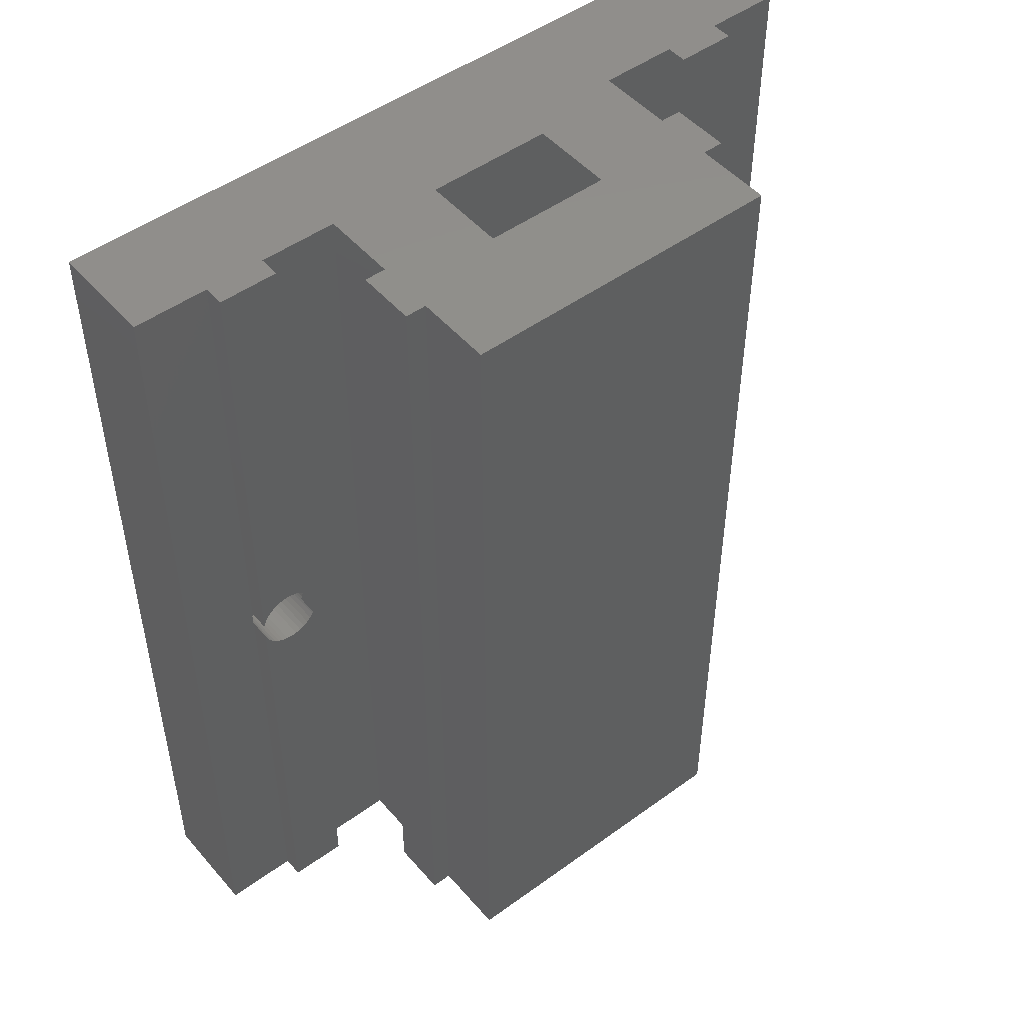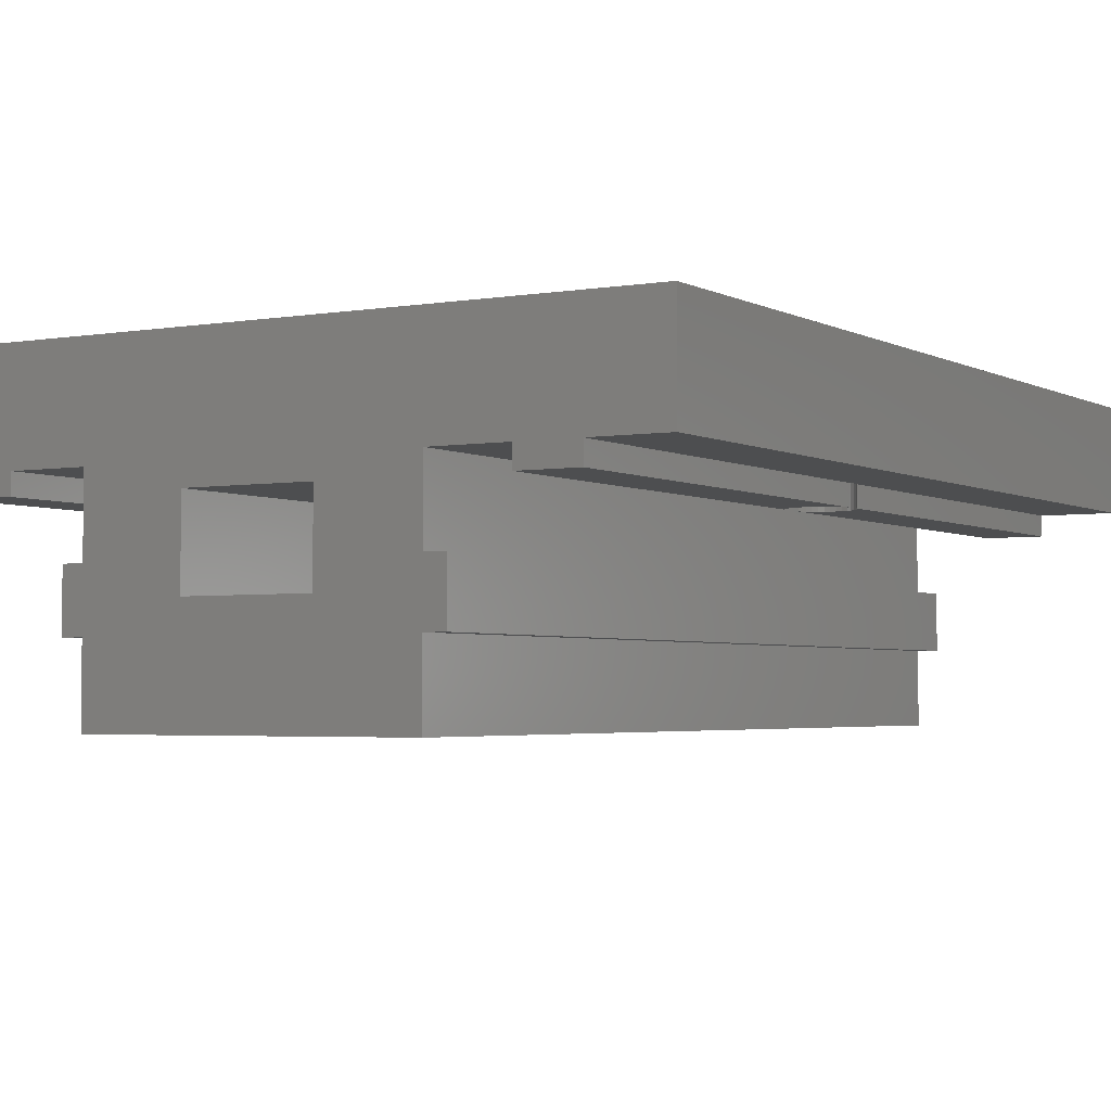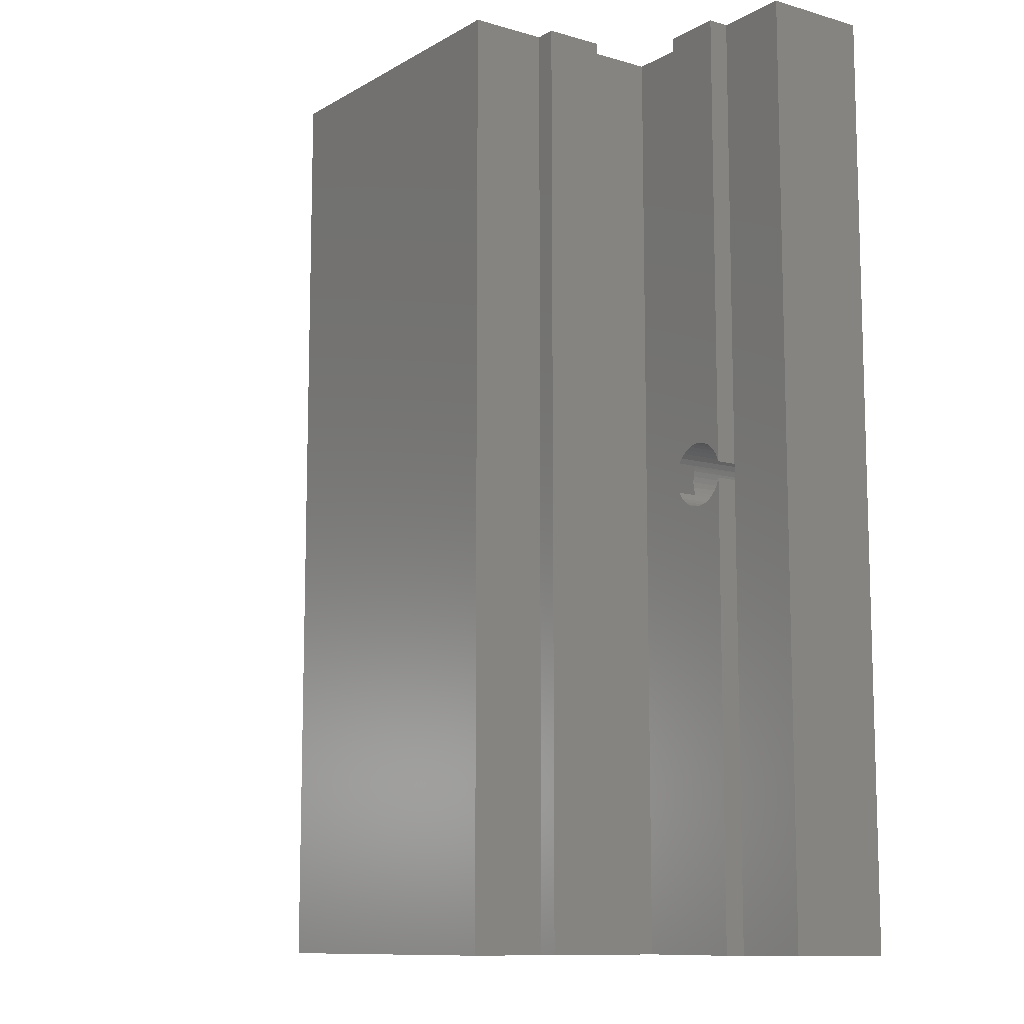
<metadata>
{"format":"stl","ext":"stl","renderer":"f3d","projection":"perspective","resolution":1024,"background":"white","views":[{"elev":49.1,"azim":-38.9,"up":"+Z"},{"elev":-3.1,"azim":30.7,"up":"+Y"},{"elev":-10.7,"azim":54.3,"up":"+Z"}]}
</metadata>
<code>
# stl→obj: 364 verts, 728 faces
v 31.85 10.1 22.38
v 31.85 9.1 22.38
v 31.81 9.1 22.51
v 29.05 10.1 21.35
v 29.05 9.1 21.35
v 29.1 9.1 21.25
v 29.1 13.1 22.75
v 29.05 10.1 22.65
v 28.99 13.1 22.51
v 28.99 10.1 22.51
v 28.92 13.1 22.26
v 28.92 10.1 22.26
v 28.9 13.1 22
v 28.9 10.1 22
v 28.92 13.1 21.74
v 28.92 10.1 21.74
v 28.99 13.1 21.49
v 28.99 10.1 21.49
v 29.1 13.1 21.25
v 31.81 13.1 21.49
v 31.85 10.1 21.62
v 31.88 13.1 21.74
v 31.88 10.1 21.74
v 31.9 13.1 22
v 31.9 10.1 22
v 31.88 13.1 22.26
v 31.88 10.1 22.26
v 31.81 13.1 22.51
v 31.85 9.1 21.62
v 31.81 9.1 21.49
v 31.7 9.1 21.25
v 31.7 13.1 21.25
v 31.55 9.1 21.04
v 31.55 13.1 21.04
v 31.36 9.1 20.85
v 31.36 13.1 20.85
v 31.15 9.1 20.7
v 31.15 13.1 20.7
v 30.91 9.1 20.59
v 30.91 13.1 20.59
v 30.66 9.1 20.52
v 30.66 13.1 20.52
v 30.4 9.1 20.5
v 30.4 13.1 20.5
v 30.14 9.1 20.52
v 30.14 13.1 20.52
v 29.89 9.1 20.59
v 29.89 13.1 20.59
v 29.65 9.1 20.7
v 29.65 13.1 20.7
v 29.44 9.1 20.85
v 29.44 13.1 20.85
v 29.25 9.1 21.04
v 29.25 13.1 21.04
v 29.05 9.1 22.65
v 29.1 9.1 22.75
v 29.25 9.1 22.96
v 29.25 13.1 22.96
v 29.44 9.1 23.15
v 29.44 13.1 23.15
v 29.65 9.1 23.3
v 29.65 13.1 23.3
v 29.89 9.1 23.41
v 29.89 13.1 23.41
v 30.14 9.1 23.48
v 30.14 13.1 23.48
v 30.4 9.1 23.5
v 30.4 13.1 23.5
v 30.66 9.1 23.48
v 30.66 13.1 23.48
v 30.91 9.1 23.41
v 30.91 13.1 23.41
v 31.15 9.1 23.3
v 31.15 13.1 23.3
v 31.36 9.1 23.15
v 31.36 13.1 23.15
v 31.55 9.1 22.96
v 31.55 13.1 22.96
v 31.7 9.1 22.75
v 31.7 13.1 22.75
v 29.05 10.1 0
v 29.05 9.1 0
v 29.05 9.1 44
v 31.85 9.1 44
v 31.85 10.1 44
v 35.4 15.1 44
v 35.4 10.1 44
v 35.4 15.1 0
v 35.4 10.1 0
v 31.09 15.1 25.94
v 30.4 15.1 26
v 27.34 15.1 19.43
v 27.83 15.1 18.94
v 0 15.1 0
v 0 15.1 44
v 5 15.1 26
v 4.305 15.1 25.94
v 3.632 15.1 25.76
v 3 15.1 25.46
v 2.429 15.1 25.06
v 30.4 15.1 18
v 31.09 15.1 18.06
v 1.936 15.1 24.57
v 1.536 15.1 24
v 1.241 15.1 23.37
v 31.77 15.1 25.76
v 31.77 15.1 18.24
v 32.4 15.1 18.54
v 32.97 15.1 18.94
v 33.46 15.1 19.43
v 33.86 15.1 20
v 34.16 15.1 20.63
v 29.71 15.1 25.94
v 29.03 15.1 25.76
v 28.4 15.1 25.46
v 6.368 15.1 25.76
v 5.695 15.1 25.94
v 1.061 15.1 22.69
v 1 15.1 22
v 1.061 15.1 21.31
v 1.241 15.1 20.63
v 1.536 15.1 20
v 1.936 15.1 19.43
v 28.4 15.1 18.54
v 29.03 15.1 18.24
v 29.71 15.1 18.06
v 34.16 15.1 23.37
v 33.86 15.1 24
v 33.46 15.1 24.57
v 2.429 15.1 18.94
v 3 15.1 18.54
v 3.632 15.1 18.24
v 34.34 15.1 21.31
v 34.4 15.1 22
v 34.34 15.1 22.69
v 32.97 15.1 25.06
v 32.4 15.1 25.46
v 7 15.1 18.54
v 7.571 15.1 18.94
v 26.64 15.1 20.63
v 8.064 15.1 19.43
v 8.464 15.1 20
v 4.305 15.1 18.06
v 5 15.1 18
v 5.695 15.1 18.06
v 26.94 15.1 20
v 6.368 15.1 18.24
v 27.34 15.1 24.57
v 8.759 15.1 23.37
v 27.83 15.1 25.06
v 8.064 15.1 24.57
v 7.571 15.1 25.06
v 7 15.1 25.46
v 8.759 15.1 20.63
v 8.939 15.1 21.31
v 26.46 15.1 21.31
v 8.464 15.1 24
v 26.94 15.1 24
v 26.64 15.1 23.37
v 26.46 15.1 22.69
v 26.4 15.1 22
v 9 15.1 22
v 8.939 15.1 22.69
v 25.4 1.301e-15 44
v 10 -1.301e-15 44
v 25.4 1.301e-15 0
v 10 -1.301e-15 0
v 25.4 3.65 44
v 25.4 3.65 0
v 26.4 3.65 44
v 26.4 3.65 0
v 26.4 6.45 44
v 26.4 6.45 0
v 25.4 6.45 44
v 25.4 6.45 0
v 25.4 10.1 44
v 25.4 10.1 0
v 29.05 10.1 44
v 31.85 9.1 0
v 31.85 10.1 0
v 14.7 9.1 44
v 20.7 9.1 44
v 0 10.1 44
v 3.55 10.1 44
v 20.7 5.1 44
v 3.55 9.1 44
v 6.35 9.1 44
v 6.35 10.1 44
v 10 10.1 44
v 14.7 5.1 44
v 10 6.45 44
v 9 6.45 44
v 9 3.65 44
v 10 3.65 44
v 10 2.186e-15 44
v 6.35 10.1 0
v 6.35 9.1 0
v 3.55 9.1 0
v 3.55 10.1 0
v 0 10.1 0
v 10 2.186e-15 0
v 14.7 5.1 0
v 20.7 5.1 0
v 14.7 9.1 0
v 20.7 9.1 0
v 9 6.45 0
v 10 6.45 0
v 9 3.65 0
v 10 3.65 0
v 10 10.1 0
v 34.16 13.1 23.37
v 34.34 13.1 22.69
v 34.4 13.1 22
v 34.34 13.1 21.31
v 34.16 13.1 20.63
v 33.86 13.1 20
v 33.46 13.1 19.43
v 32.97 13.1 18.94
v 32.4 13.1 18.54
v 31.77 13.1 18.24
v 31.09 13.1 18.06
v 30.4 13.1 18
v 29.71 13.1 18.06
v 29.03 13.1 18.24
v 28.4 13.1 18.54
v 27.83 13.1 18.94
v 27.34 13.1 19.43
v 26.94 13.1 20
v 26.64 13.1 20.63
v 26.46 13.1 21.31
v 26.4 13.1 22
v 26.46 13.1 22.69
v 26.64 13.1 23.37
v 26.94 13.1 24
v 27.34 13.1 24.57
v 27.83 13.1 25.06
v 28.4 13.1 25.46
v 29.03 13.1 25.76
v 29.71 13.1 25.94
v 30.4 13.1 26
v 31.09 13.1 25.94
v 31.77 13.1 25.76
v 32.4 13.1 25.46
v 32.97 13.1 25.06
v 33.46 13.1 24.57
v 33.86 13.1 24
v 6.35 10.1 22.65
v 6.35 9.1 22.65
v 6.299 9.1 22.75
v 3.55 10.1 21.62
v 3.55 9.1 21.62
v 3.59 9.1 21.49
v 3.59 13.1 22.51
v 3.55 10.1 22.38
v 3.523 13.1 22.26
v 3.523 10.1 22.26
v 3.5 13.1 22
v 3.5 10.1 22
v 3.523 13.1 21.74
v 3.523 10.1 21.74
v 3.59 13.1 21.49
v 6.299 13.1 21.25
v 6.35 10.1 21.35
v 6.41 13.1 21.49
v 6.41 10.1 21.49
v 6.477 13.1 21.74
v 6.477 10.1 21.74
v 6.5 13.1 22
v 6.5 10.1 22
v 6.477 13.1 22.26
v 6.477 10.1 22.26
v 6.41 13.1 22.51
v 6.41 10.1 22.51
v 6.299 13.1 22.75
v 6.35 9.1 21.35
v 6.299 9.1 21.25
v 6.149 9.1 21.04
v 6.149 13.1 21.04
v 5.964 9.1 20.85
v 5.964 13.1 20.85
v 5.75 9.1 20.7
v 5.75 13.1 20.7
v 5.513 9.1 20.59
v 5.513 13.1 20.59
v 5.26 9.1 20.52
v 5.26 13.1 20.52
v 5 9.1 20.5
v 5 13.1 20.5
v 4.74 9.1 20.52
v 4.74 13.1 20.52
v 4.487 9.1 20.59
v 4.487 13.1 20.59
v 4.25 9.1 20.7
v 4.25 13.1 20.7
v 4.036 9.1 20.85
v 4.036 13.1 20.85
v 3.851 9.1 21.04
v 3.851 13.1 21.04
v 3.701 9.1 21.25
v 3.701 13.1 21.25
v 3.55 9.1 22.38
v 3.59 9.1 22.51
v 3.701 9.1 22.75
v 3.701 13.1 22.75
v 3.851 9.1 22.96
v 3.851 13.1 22.96
v 4.036 9.1 23.15
v 4.036 13.1 23.15
v 4.25 9.1 23.3
v 4.25 13.1 23.3
v 4.487 9.1 23.41
v 4.487 13.1 23.41
v 4.74 9.1 23.48
v 4.74 13.1 23.48
v 5 9.1 23.5
v 5 13.1 23.5
v 5.26 9.1 23.48
v 5.26 13.1 23.48
v 5.513 9.1 23.41
v 5.513 13.1 23.41
v 5.75 9.1 23.3
v 5.75 13.1 23.3
v 5.964 9.1 23.15
v 5.964 13.1 23.15
v 6.149 9.1 22.96
v 6.149 13.1 22.96
v 10 2.168e-15 44
v 10 2.168e-15 0
v 8.759 13.1 23.37
v 8.939 13.1 22.69
v 9 13.1 22
v 8.939 13.1 21.31
v 8.759 13.1 20.63
v 8.464 13.1 20
v 8.064 13.1 19.43
v 7.571 13.1 18.94
v 7 13.1 18.54
v 6.368 13.1 18.24
v 5.695 13.1 18.06
v 5 13.1 18
v 4.305 13.1 18.06
v 3.632 13.1 18.24
v 3 13.1 18.54
v 2.429 13.1 18.94
v 1.936 13.1 19.43
v 1.536 13.1 20
v 1.241 13.1 20.63
v 1.061 13.1 21.31
v 1 13.1 22
v 1.061 13.1 22.69
v 1.241 13.1 23.37
v 1.536 13.1 24
v 1.936 13.1 24.57
v 2.429 13.1 25.06
v 3 13.1 25.46
v 3.632 13.1 25.76
v 4.305 13.1 25.94
v 5 13.1 26
v 5.695 13.1 25.94
v 6.368 13.1 25.76
v 7 13.1 25.46
v 7.571 13.1 25.06
v 8.064 13.1 24.57
v 8.464 13.1 24
f 1 2 3
f 4 5 6
f 7 8 9
f 9 8 10
f 9 10 11
f 11 10 12
f 11 12 13
f 13 12 14
f 13 14 15
f 15 14 16
f 15 16 17
f 17 16 18
f 17 18 19
f 20 21 22
f 22 21 23
f 22 23 24
f 24 23 25
f 24 25 26
f 26 25 27
f 26 27 28
f 29 21 30
f 30 21 20
f 30 20 31
f 31 20 32
f 31 32 33
f 33 32 34
f 33 34 35
f 35 34 36
f 35 36 37
f 37 36 38
f 37 38 39
f 39 38 40
f 39 40 41
f 41 40 42
f 41 42 43
f 43 42 44
f 43 44 45
f 45 44 46
f 45 46 47
f 47 46 48
f 47 48 49
f 49 48 50
f 49 50 51
f 51 50 52
f 51 52 53
f 53 52 54
f 53 54 6
f 6 54 19
f 6 19 4
f 4 19 18
f 55 8 56
f 56 8 7
f 56 7 57
f 57 7 58
f 57 58 59
f 59 58 60
f 59 60 61
f 61 60 62
f 61 62 63
f 63 62 64
f 63 64 65
f 65 64 66
f 65 66 67
f 67 66 68
f 67 68 69
f 69 68 70
f 69 70 71
f 71 70 72
f 71 72 73
f 73 72 74
f 73 74 75
f 75 74 76
f 75 76 77
f 77 76 78
f 77 78 79
f 79 78 80
f 79 80 3
f 3 80 28
f 3 28 1
f 1 28 27
f 4 81 5
f 5 81 82
f 63 83 61
f 61 83 59
f 71 73 84
f 84 73 75
f 84 75 77
f 77 79 84
f 84 79 3
f 84 3 2
f 55 56 83
f 83 56 57
f 83 57 59
f 63 65 83
f 83 65 67
f 83 67 84
f 84 67 69
f 84 69 71
f 1 85 2
f 2 85 84
f 86 87 88
f 88 87 89
f 90 91 86
f 92 93 94
f 95 96 97
f 97 98 95
f 95 98 99
f 95 99 100
f 101 102 88
f 100 103 95
f 95 103 104
f 95 104 105
f 90 86 106
f 102 107 88
f 88 107 108
f 88 108 109
f 109 110 88
f 88 110 111
f 88 111 112
f 91 113 86
f 86 113 114
f 86 114 115
f 86 116 95
f 95 116 117
f 95 117 96
f 105 118 95
f 95 118 119
f 95 119 94
f 94 119 120
f 120 121 94
f 94 121 122
f 94 122 123
f 93 124 94
f 94 124 125
f 94 125 88
f 88 125 126
f 88 126 101
f 127 128 86
f 86 128 129
f 123 130 94
f 94 130 131
f 94 131 132
f 112 133 88
f 88 133 134
f 88 134 86
f 86 134 135
f 86 135 127
f 129 136 86
f 86 136 137
f 86 137 106
f 138 139 140
f 140 139 141
f 140 141 142
f 132 143 94
f 94 143 144
f 94 144 145
f 92 94 146
f 146 94 145
f 146 145 140
f 140 145 147
f 140 147 138
f 148 149 150
f 150 149 115
f 151 152 86
f 86 152 153
f 86 153 116
f 142 154 140
f 140 154 155
f 140 155 156
f 115 149 86
f 86 149 157
f 86 157 151
f 148 158 149
f 149 158 159
f 149 159 160
f 156 155 161
f 161 155 162
f 161 162 160
f 160 162 163
f 160 163 149
f 164 165 166
f 166 165 167
f 168 164 169
f 169 164 166
f 170 168 171
f 171 168 169
f 172 170 173
f 173 170 171
f 174 172 175
f 175 172 173
f 176 174 177
f 177 174 175
f 81 4 177
f 177 4 18
f 8 178 10
f 10 178 176
f 18 16 177
f 177 16 14
f 177 14 176
f 176 14 12
f 176 12 10
f 55 83 8
f 8 83 178
f 45 47 82
f 31 179 30
f 30 179 29
f 31 33 179
f 179 33 35
f 179 35 37
f 5 82 6
f 6 82 53
f 47 49 82
f 82 49 51
f 82 51 53
f 37 39 179
f 179 39 41
f 179 41 82
f 82 41 43
f 82 43 45
f 29 179 21
f 21 179 180
f 21 180 89
f 87 85 1
f 1 27 87
f 87 27 25
f 87 25 89
f 89 25 23
f 89 23 21
f 181 182 86
f 178 83 84
f 85 87 86
f 172 174 170
f 170 174 168
f 95 183 184
f 84 85 178
f 178 85 86
f 178 86 176
f 176 86 182
f 176 182 174
f 174 182 185
f 174 185 168
f 186 187 184
f 184 187 188
f 184 188 95
f 95 188 189
f 86 95 181
f 181 95 189
f 181 189 190
f 190 189 191
f 192 193 191
f 191 193 194
f 191 194 190
f 190 194 195
f 190 195 185
f 185 195 164
f 185 164 168
f 94 88 180
f 180 88 89
f 196 197 198
f 177 94 81
f 81 94 180
f 81 180 82
f 82 180 179
f 199 200 94
f 201 202 203
f 173 171 175
f 175 171 169
f 204 94 205
f 205 94 177
f 205 177 203
f 203 177 175
f 203 175 201
f 201 175 169
f 201 169 166
f 206 207 208
f 208 207 209
f 201 209 202
f 202 209 207
f 202 207 204
f 204 207 210
f 204 210 94
f 94 210 196
f 94 196 199
f 199 196 198
f 28 211 26
f 26 211 212
f 26 212 24
f 24 212 213
f 24 213 22
f 22 213 214
f 22 214 20
f 20 214 215
f 20 215 32
f 32 215 216
f 32 216 34
f 34 216 217
f 34 217 36
f 36 217 218
f 36 218 38
f 38 218 219
f 38 219 40
f 40 219 220
f 40 220 42
f 42 220 221
f 42 221 44
f 44 221 222
f 44 222 46
f 46 222 223
f 46 223 48
f 48 223 224
f 48 224 50
f 50 224 225
f 50 225 52
f 52 225 226
f 52 226 54
f 54 226 227
f 54 227 19
f 19 227 228
f 19 228 17
f 17 228 229
f 17 229 15
f 15 229 230
f 15 230 13
f 13 230 231
f 13 231 11
f 11 231 232
f 11 232 9
f 9 232 233
f 9 233 7
f 7 233 234
f 7 234 58
f 58 234 235
f 58 235 60
f 60 235 236
f 60 236 62
f 62 236 237
f 62 237 64
f 64 237 238
f 64 238 66
f 66 238 239
f 66 239 68
f 68 239 240
f 68 240 70
f 70 240 241
f 70 241 72
f 72 241 242
f 72 242 74
f 74 242 243
f 74 243 76
f 76 243 244
f 76 244 78
f 78 244 245
f 78 245 80
f 80 245 246
f 80 246 28
f 28 246 211
f 240 91 241
f 241 91 90
f 241 90 242
f 242 90 106
f 242 106 243
f 243 106 137
f 243 137 244
f 244 137 136
f 244 136 245
f 245 136 129
f 245 129 246
f 246 129 128
f 246 128 211
f 211 128 127
f 211 127 212
f 212 127 135
f 212 135 213
f 213 135 134
f 213 134 214
f 214 134 133
f 214 133 215
f 215 133 112
f 215 112 216
f 216 112 111
f 216 111 217
f 217 111 110
f 217 110 218
f 218 110 109
f 218 109 219
f 219 109 108
f 219 108 220
f 220 108 107
f 220 107 221
f 221 107 102
f 221 102 222
f 222 102 101
f 222 101 223
f 223 101 126
f 223 126 224
f 224 126 125
f 224 125 225
f 225 125 124
f 225 124 226
f 226 124 93
f 226 93 227
f 227 93 92
f 227 92 228
f 228 92 146
f 228 146 229
f 229 146 140
f 229 140 230
f 230 140 156
f 230 156 231
f 231 156 161
f 231 161 232
f 232 161 160
f 232 160 233
f 233 160 159
f 233 159 234
f 234 159 158
f 234 158 235
f 235 158 148
f 235 148 236
f 236 148 150
f 236 150 237
f 237 150 115
f 237 115 238
f 238 115 114
f 238 114 239
f 239 114 113
f 239 113 240
f 240 113 91
f 247 248 249
f 250 251 252
f 253 254 255
f 255 254 256
f 255 256 257
f 257 256 258
f 257 258 259
f 259 258 260
f 259 260 261
f 262 263 264
f 264 263 265
f 264 265 266
f 266 265 267
f 266 267 268
f 268 267 269
f 268 269 270
f 270 269 271
f 270 271 272
f 272 271 273
f 272 273 274
f 275 263 276
f 276 263 262
f 276 262 277
f 277 262 278
f 277 278 279
f 279 278 280
f 279 280 281
f 281 280 282
f 281 282 283
f 283 282 284
f 283 284 285
f 285 284 286
f 285 286 287
f 287 286 288
f 287 288 289
f 289 288 290
f 289 290 291
f 291 290 292
f 291 292 293
f 293 292 294
f 293 294 295
f 295 294 296
f 295 296 297
f 297 296 298
f 297 298 299
f 299 298 300
f 299 300 252
f 252 300 261
f 252 261 250
f 250 261 260
f 301 254 302
f 302 254 253
f 302 253 303
f 303 253 304
f 303 304 305
f 305 304 306
f 305 306 307
f 307 306 308
f 307 308 309
f 309 308 310
f 309 310 311
f 311 310 312
f 311 312 313
f 313 312 314
f 313 314 315
f 315 314 316
f 315 316 317
f 317 316 318
f 317 318 319
f 319 318 320
f 319 320 321
f 321 320 322
f 321 322 323
f 323 322 324
f 323 324 325
f 325 324 326
f 325 326 249
f 249 326 274
f 249 274 247
f 247 274 273
f 196 263 197
f 197 263 275
f 303 186 302
f 302 186 301
f 303 305 186
f 186 305 307
f 186 307 309
f 317 319 187
f 187 319 321
f 187 321 323
f 309 311 186
f 186 311 313
f 186 313 187
f 187 313 315
f 187 315 317
f 323 325 187
f 187 325 249
f 187 249 248
f 184 254 186
f 186 254 301
f 183 95 200
f 200 95 94
f 327 194 328
f 328 194 209
f 194 193 209
f 209 193 208
f 193 192 208
f 208 192 206
f 192 191 206
f 206 191 207
f 191 189 207
f 207 189 210
f 188 247 189
f 189 247 273
f 263 196 265
f 265 196 210
f 273 271 189
f 189 271 269
f 189 269 210
f 210 269 267
f 210 267 265
f 187 248 188
f 188 248 247
f 277 197 276
f 276 197 275
f 277 279 197
f 197 279 281
f 197 281 283
f 283 285 197
f 197 285 287
f 197 287 198
f 198 287 289
f 198 289 291
f 291 293 198
f 198 293 295
f 198 295 297
f 297 299 198
f 198 299 252
f 198 252 251
f 198 251 199
f 199 251 250
f 254 184 183
f 200 199 250
f 250 260 200
f 200 260 258
f 200 258 183
f 183 258 256
f 183 256 254
f 272 329 270
f 270 329 330
f 270 330 268
f 268 330 331
f 268 331 266
f 266 331 332
f 266 332 264
f 264 332 333
f 264 333 262
f 262 333 334
f 262 334 278
f 278 334 335
f 278 335 280
f 280 335 336
f 280 336 282
f 282 336 337
f 282 337 284
f 284 337 338
f 284 338 286
f 286 338 339
f 286 339 288
f 288 339 340
f 288 340 290
f 290 340 341
f 290 341 292
f 292 341 342
f 292 342 294
f 294 342 343
f 294 343 296
f 296 343 344
f 296 344 298
f 298 344 345
f 298 345 300
f 300 345 346
f 300 346 261
f 261 346 347
f 261 347 259
f 259 347 348
f 259 348 257
f 257 348 349
f 257 349 255
f 255 349 350
f 255 350 253
f 253 350 351
f 253 351 304
f 304 351 352
f 304 352 306
f 306 352 353
f 306 353 308
f 308 353 354
f 308 354 310
f 310 354 355
f 310 355 312
f 312 355 356
f 312 356 314
f 314 356 357
f 314 357 316
f 316 357 358
f 316 358 318
f 318 358 359
f 318 359 320
f 320 359 360
f 320 360 322
f 322 360 361
f 322 361 324
f 324 361 362
f 324 362 326
f 326 362 363
f 326 363 274
f 274 363 364
f 274 364 272
f 272 364 329
f 358 96 359
f 359 96 117
f 359 117 360
f 360 117 116
f 360 116 361
f 361 116 153
f 361 153 362
f 362 153 152
f 362 152 363
f 363 152 151
f 363 151 364
f 364 151 157
f 364 157 329
f 329 157 149
f 329 149 330
f 330 149 163
f 330 163 331
f 331 163 162
f 331 162 332
f 332 162 155
f 332 155 333
f 333 155 154
f 333 154 334
f 334 154 142
f 334 142 335
f 335 142 141
f 335 141 336
f 336 141 139
f 336 139 337
f 337 139 138
f 337 138 338
f 338 138 147
f 338 147 339
f 339 147 145
f 339 145 340
f 340 145 144
f 340 144 341
f 341 144 143
f 341 143 342
f 342 143 132
f 342 132 343
f 343 132 131
f 343 131 344
f 344 131 130
f 344 130 345
f 345 130 123
f 345 123 346
f 346 123 122
f 346 122 347
f 347 122 121
f 347 121 348
f 348 121 120
f 348 120 349
f 349 120 119
f 349 119 350
f 350 119 118
f 350 118 351
f 351 118 105
f 351 105 352
f 352 105 104
f 352 104 353
f 353 104 103
f 353 103 354
f 354 103 100
f 354 100 355
f 355 100 99
f 355 99 356
f 356 99 98
f 356 98 357
f 357 98 97
f 357 97 358
f 358 97 96
f 202 204 190
f 190 204 181
f 204 205 181
f 181 205 182
f 205 203 182
f 182 203 185
f 203 202 185
f 185 202 190

</code>
